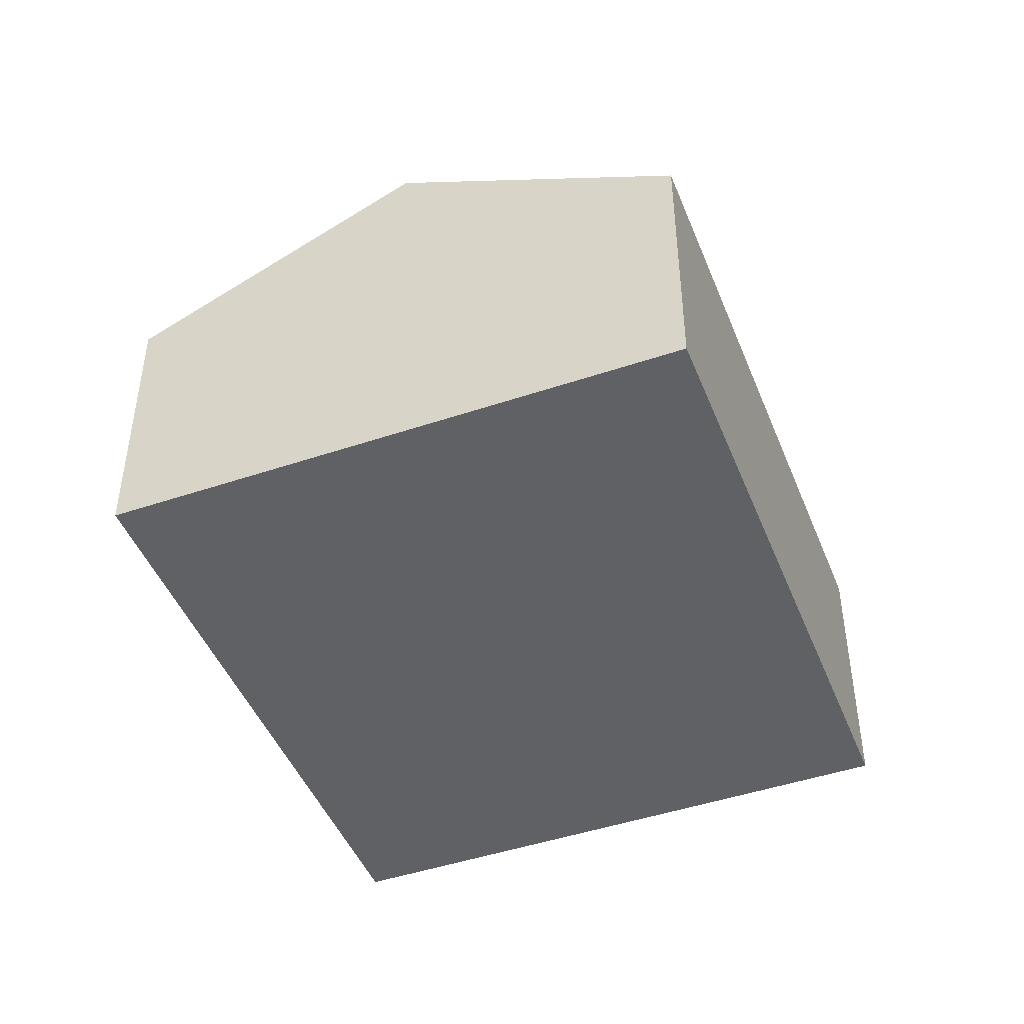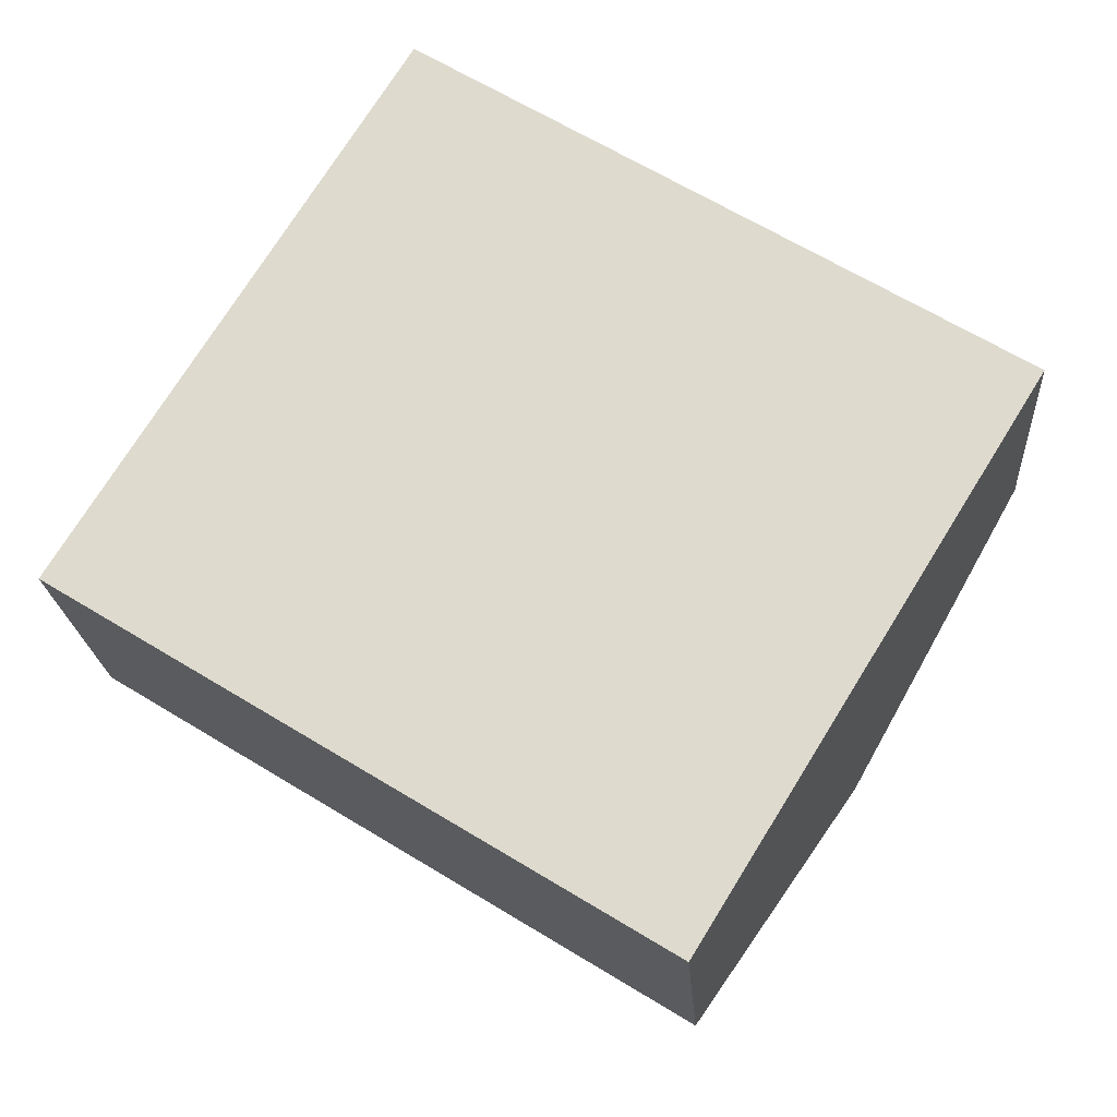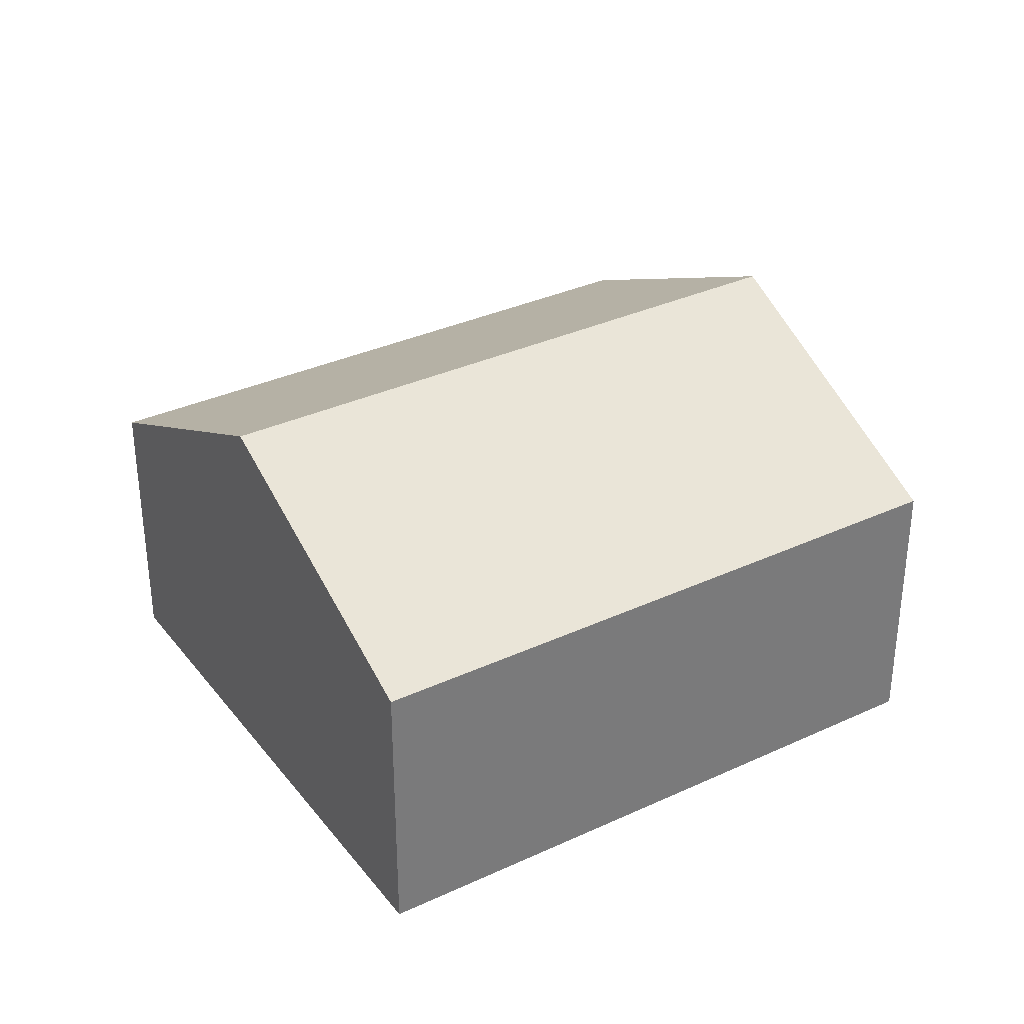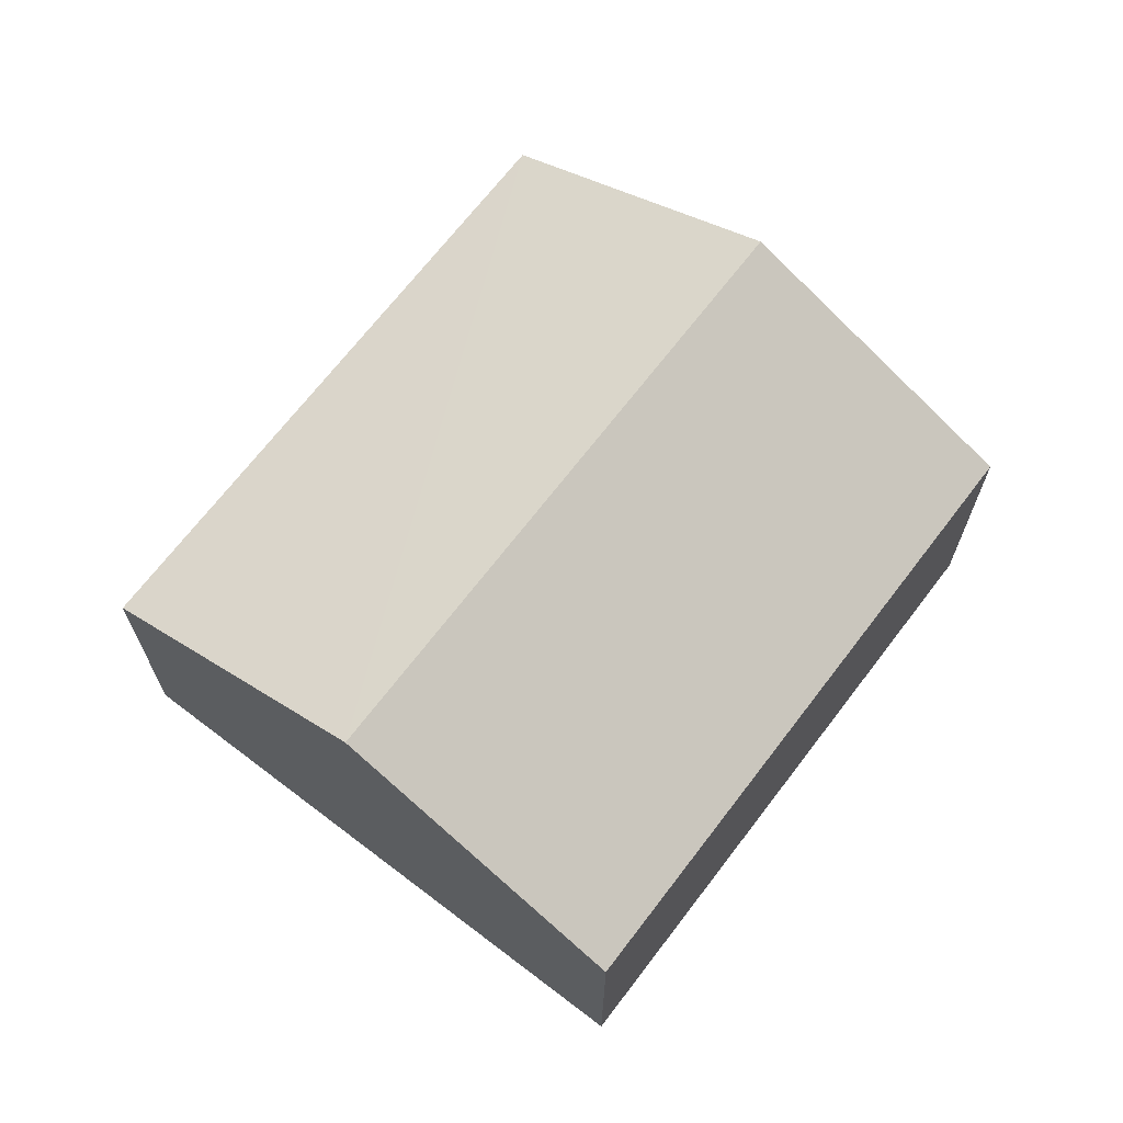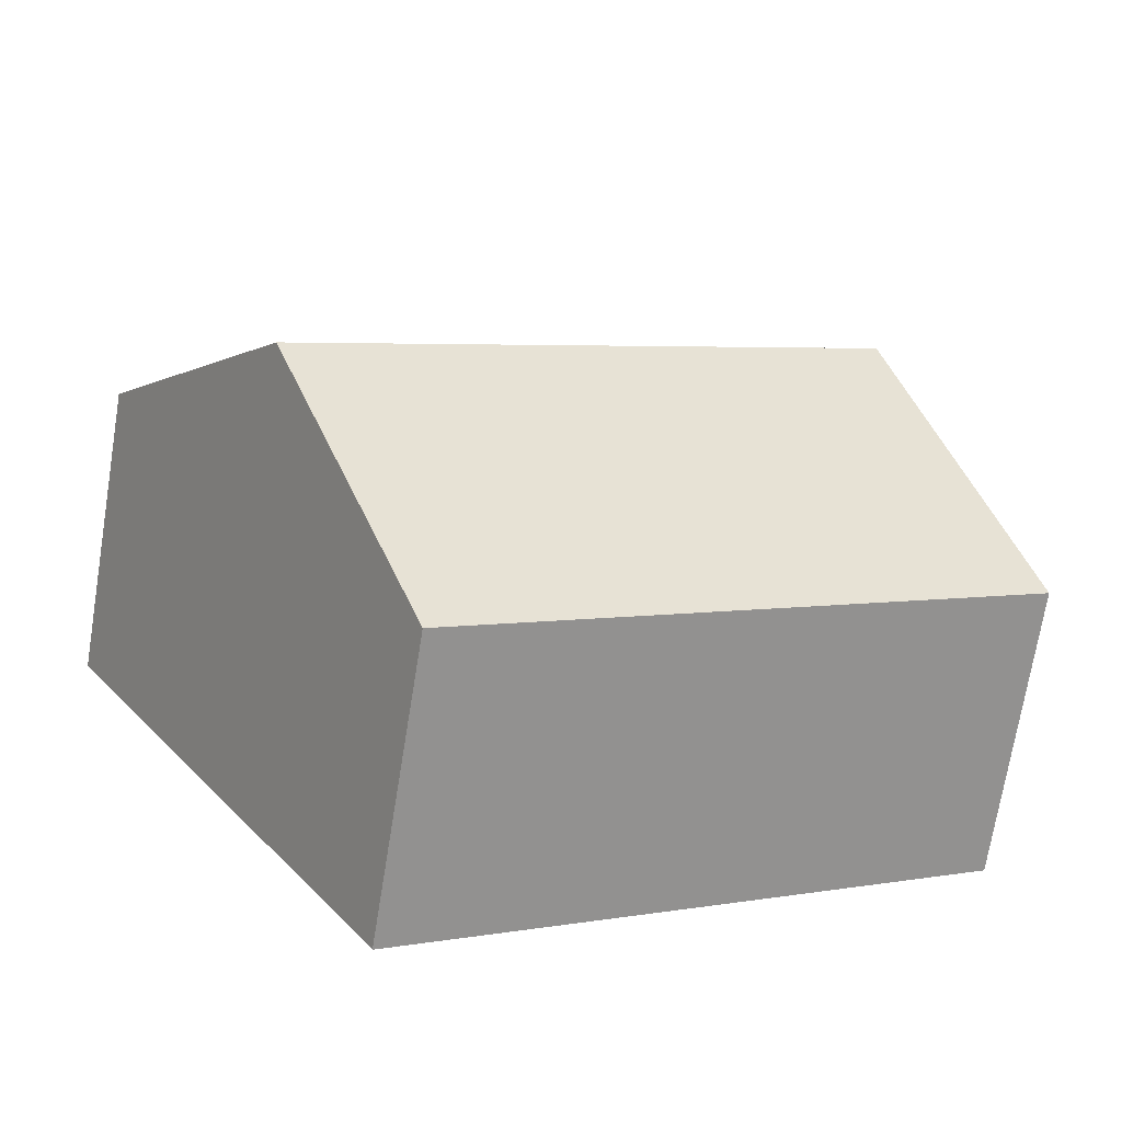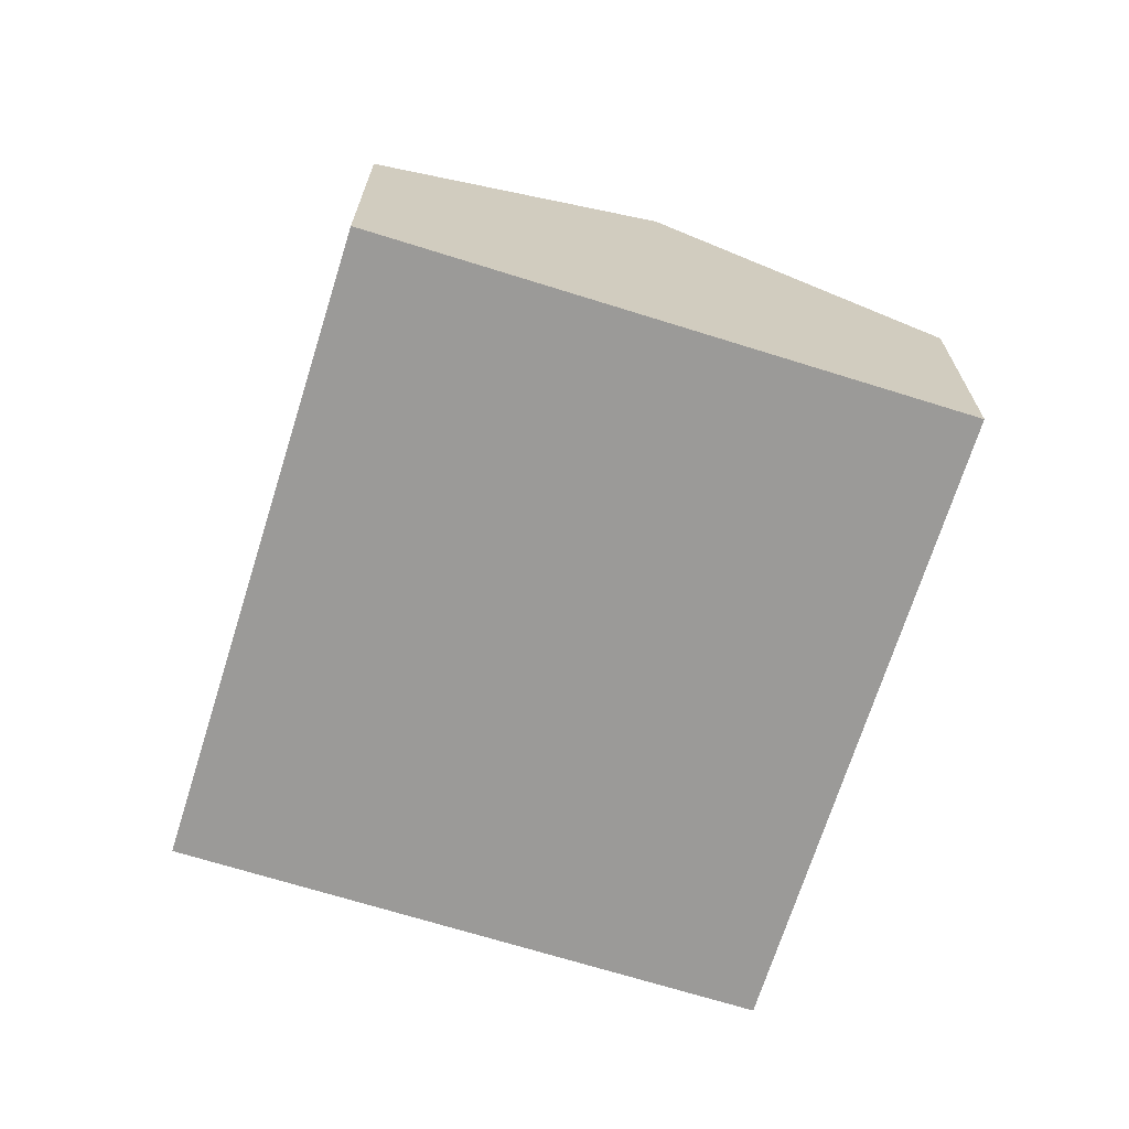
<metadata>
{"format":"obj","ext":"obj","renderer":"f3d","projection":"perspective","resolution":1024,"background":"white","views":[{"elev":-46.2,"azim":142.8,"up":"+Y"},{"elev":-20.4,"azim":3.9,"up":"+Z"},{"elev":33.9,"azim":-0.5,"up":"+Y"},{"elev":68.7,"azim":-21.0,"up":"+Y"},{"elev":-71.6,"azim":170.7,"up":"+Z"},{"elev":-69.3,"azim":-75.7,"up":"+Y"}]}
</metadata>
<code>
v  5.096 2.989 -0.615
v  2.26 1.988 3.663
v  6.226 1.988 1.216
v  1.13 2.989 1.832
v  3.966 1.989 -2.446
v  0 1.988 1.217e-16
v  3.966 1.498e-16 -2.446
v  0 0 0
v  1.13 -1.122e-16 1.832
v  2.26 -2.243e-16 3.663
v  6.226 -7.446e-17 1.216
v  5.096 3.766e-17 -0.615
g defaultobject
f 1 2 3
f 2 1 4
f 5 4 1
f 4 5 6
f 7 6 5
f 6 7 8
f 8 4 6
f 4 8 2
f 2 8 9
f 2 9 10
f 10 3 2
f 3 10 11
f 1 7 5
f 7 1 3
f 7 3 12
f 12 3 11
f 7 9 8
f 9 7 12
f 9 12 10
f 10 12 11

</code>
